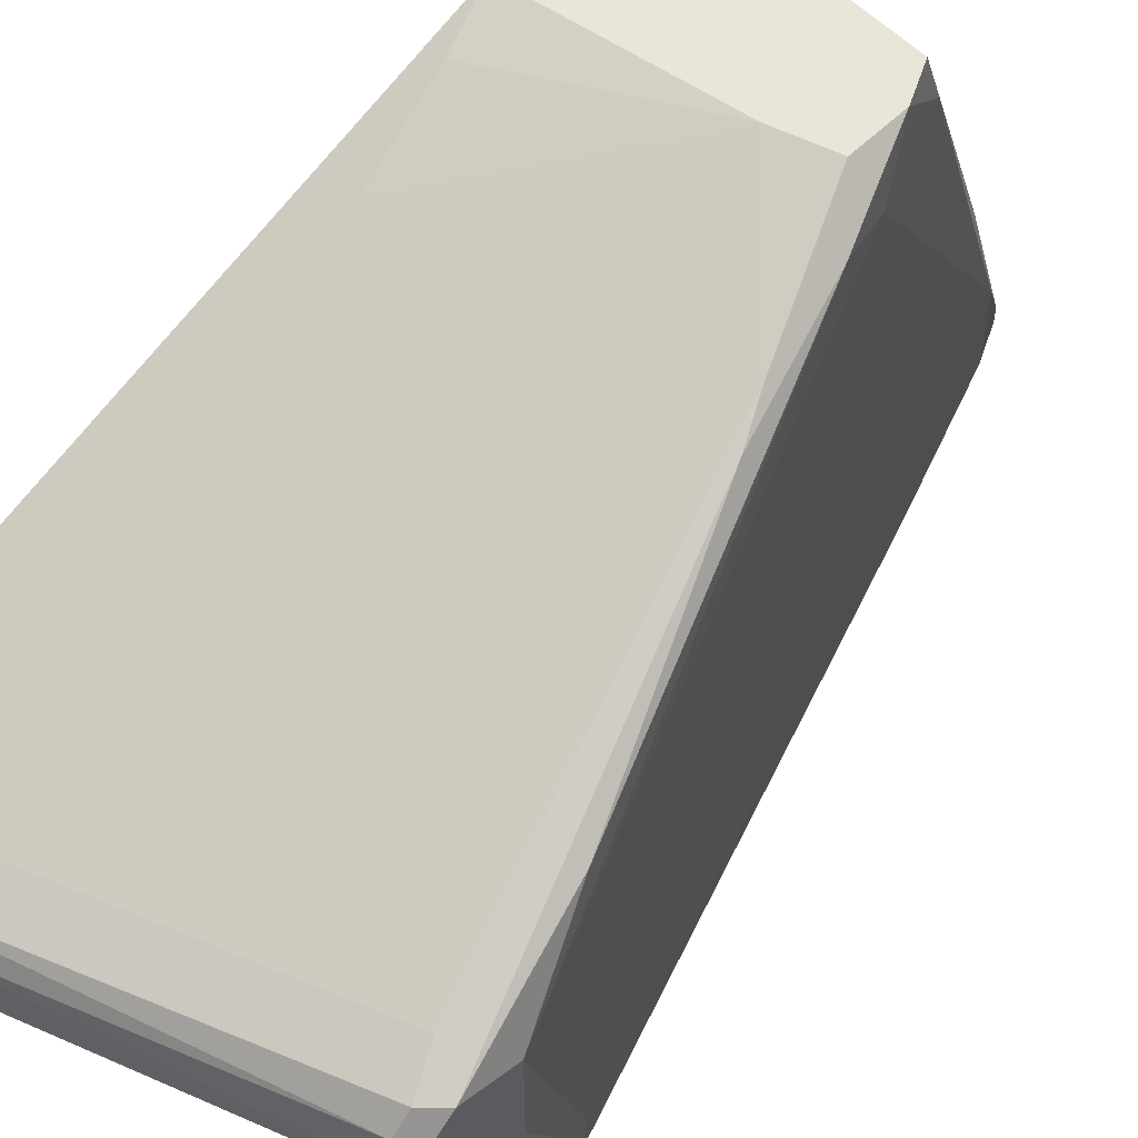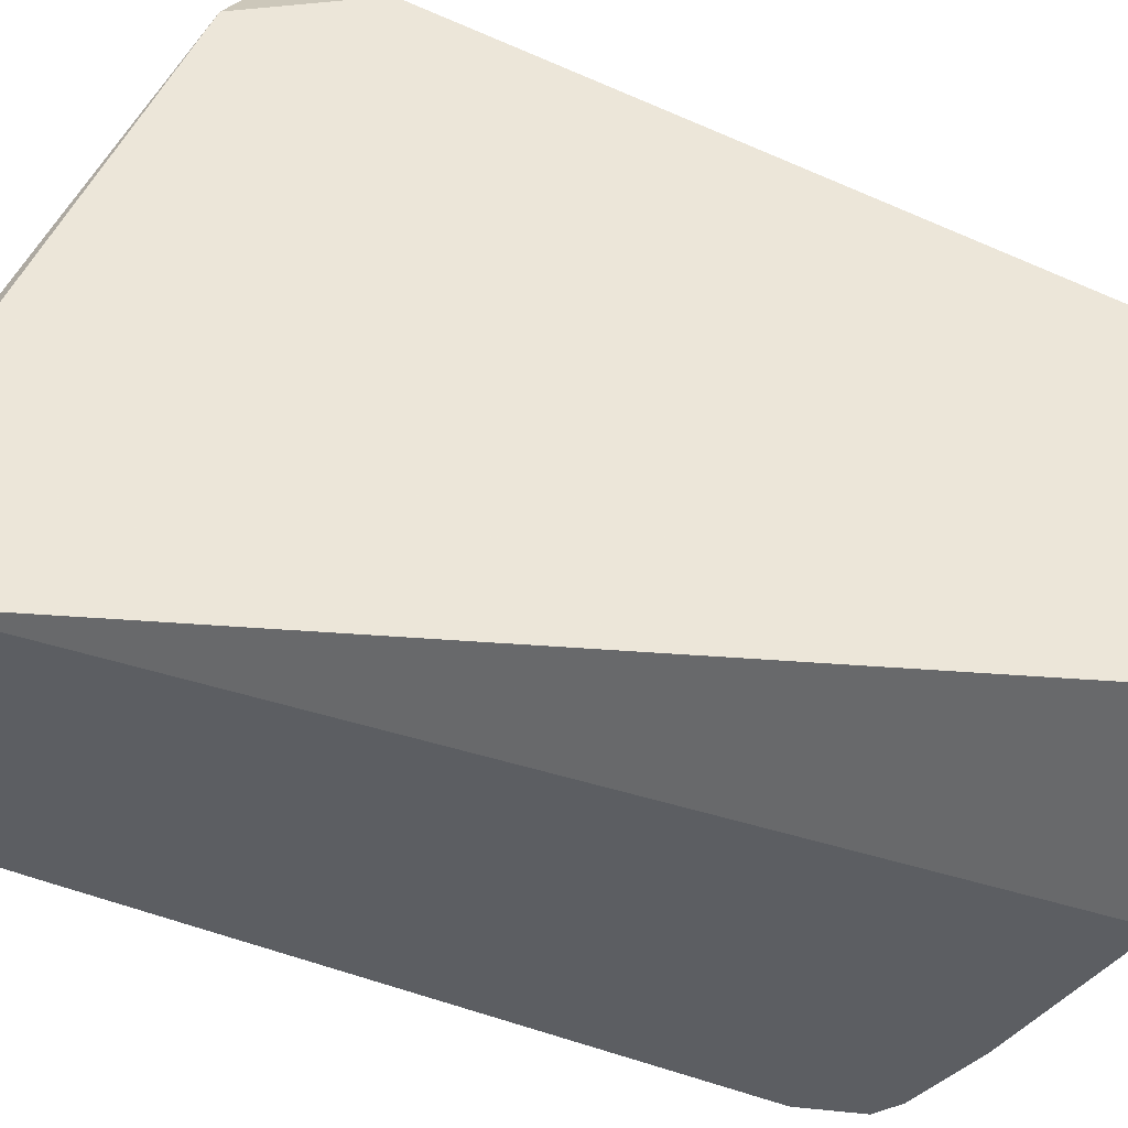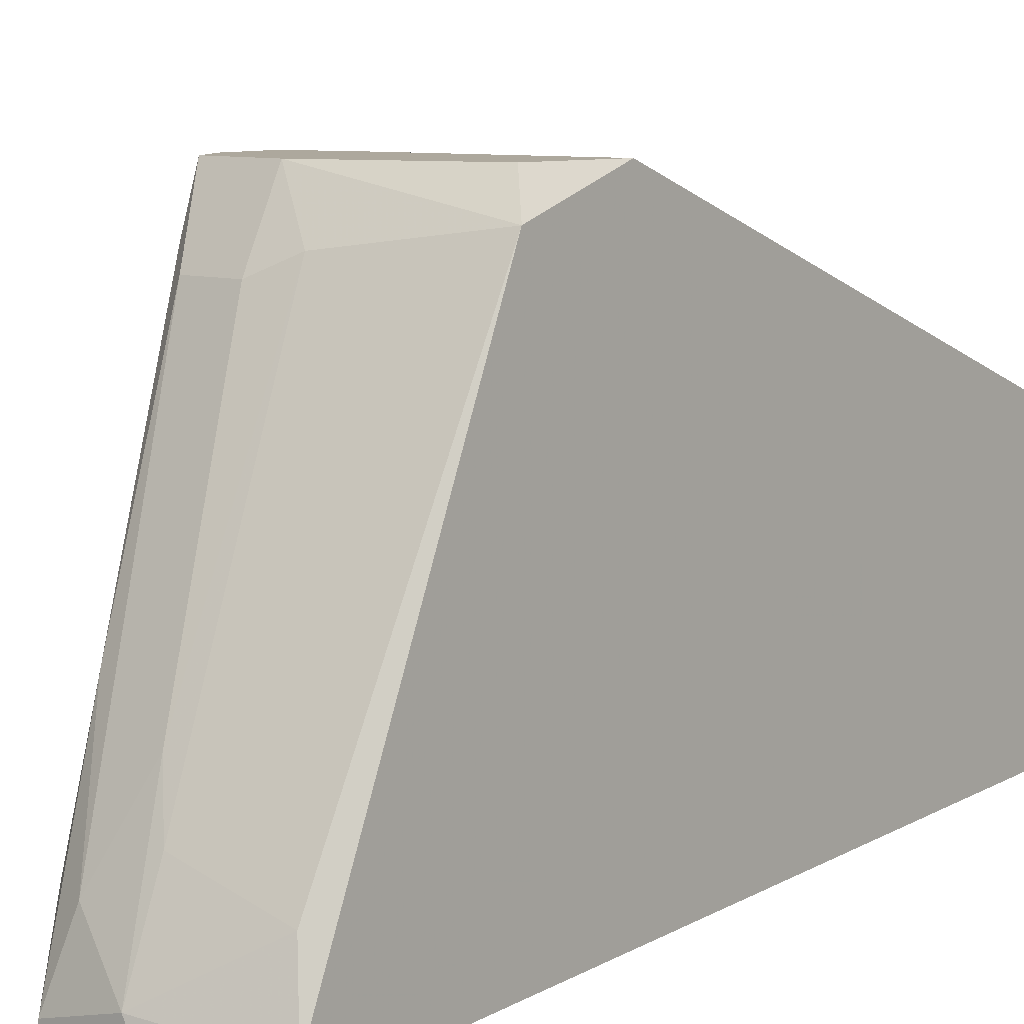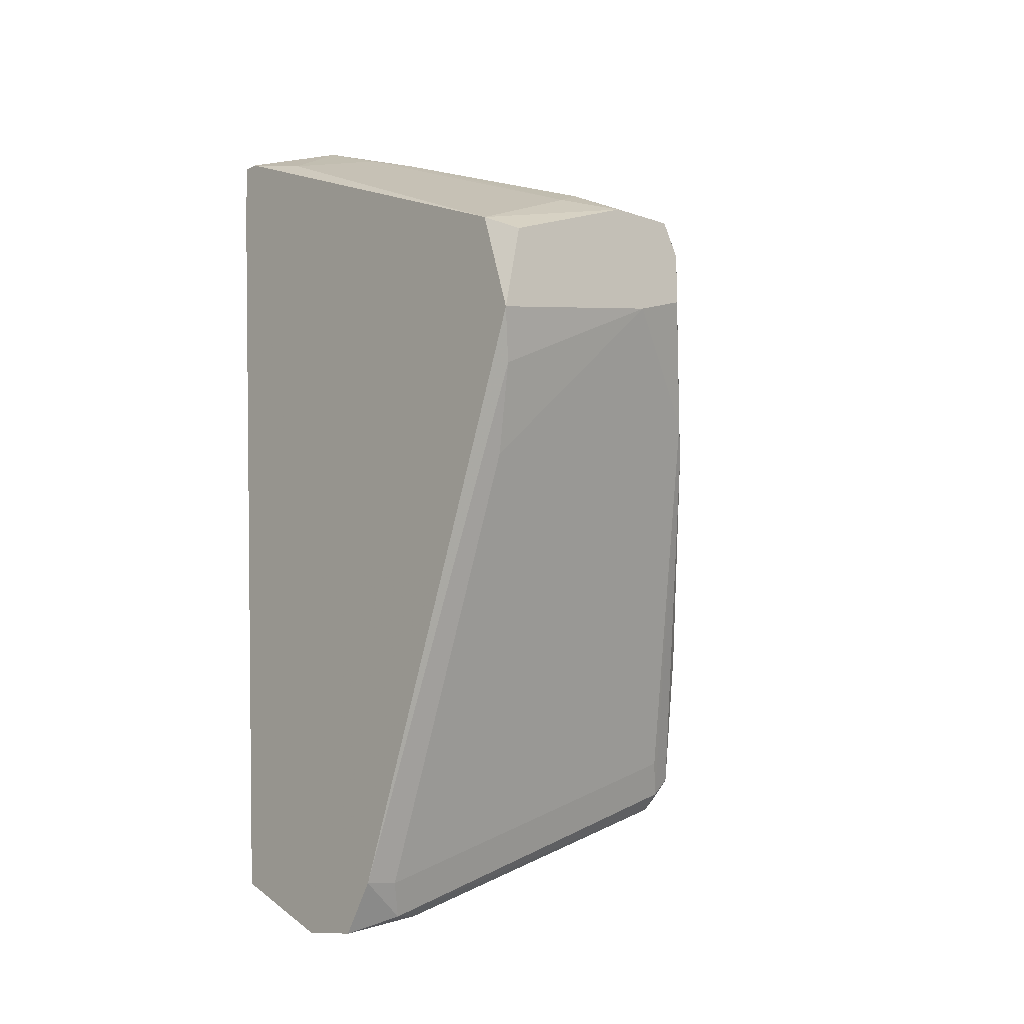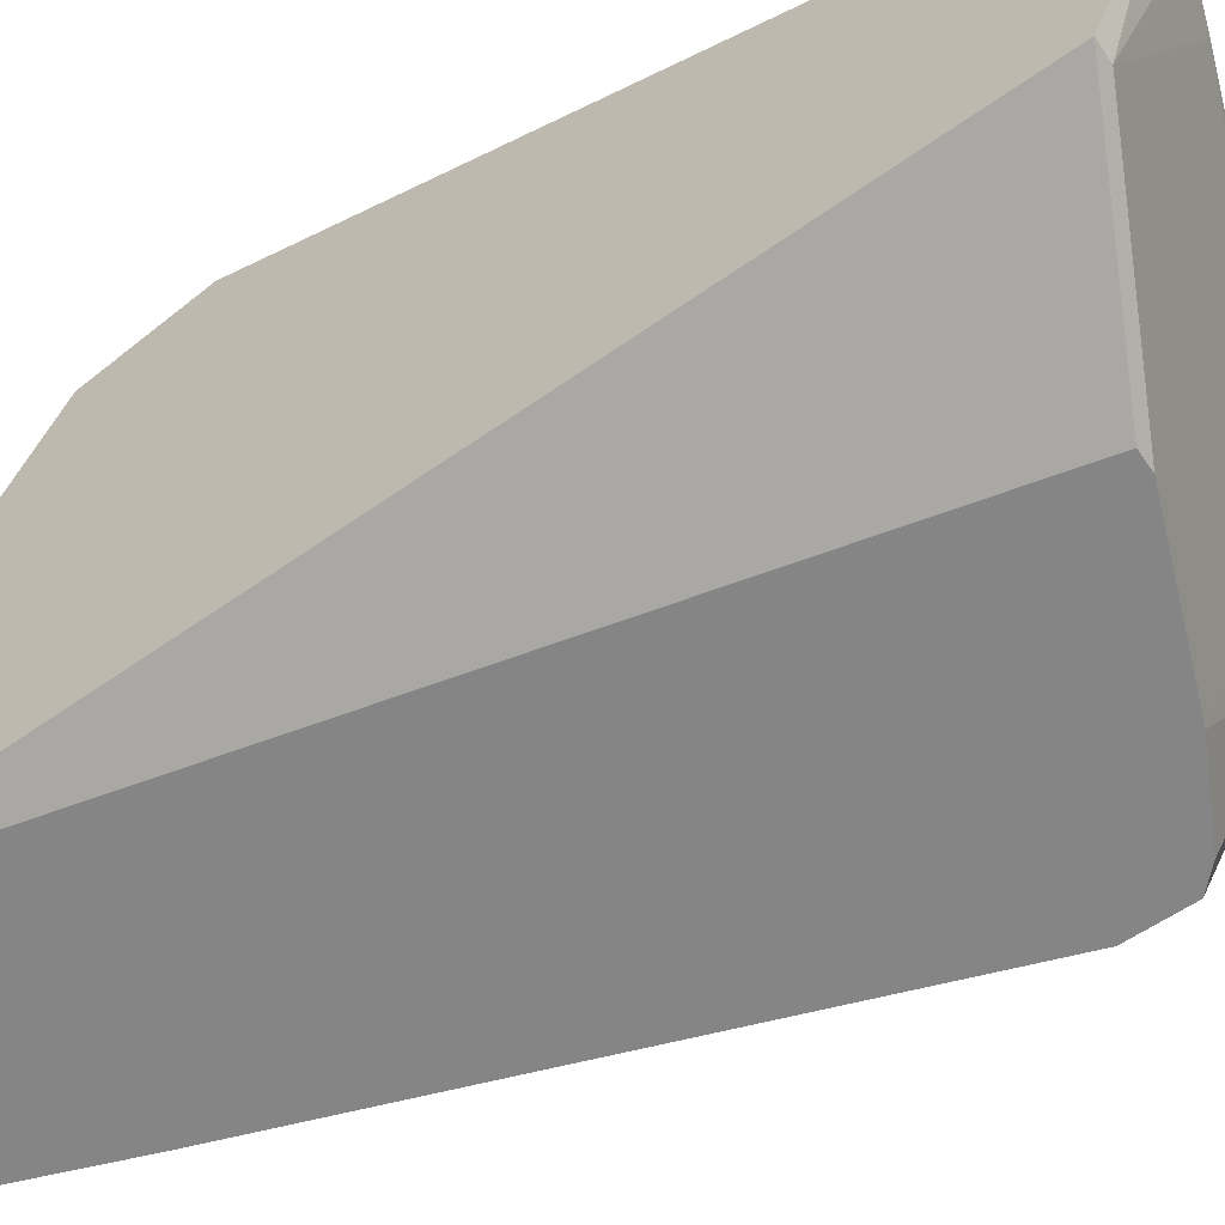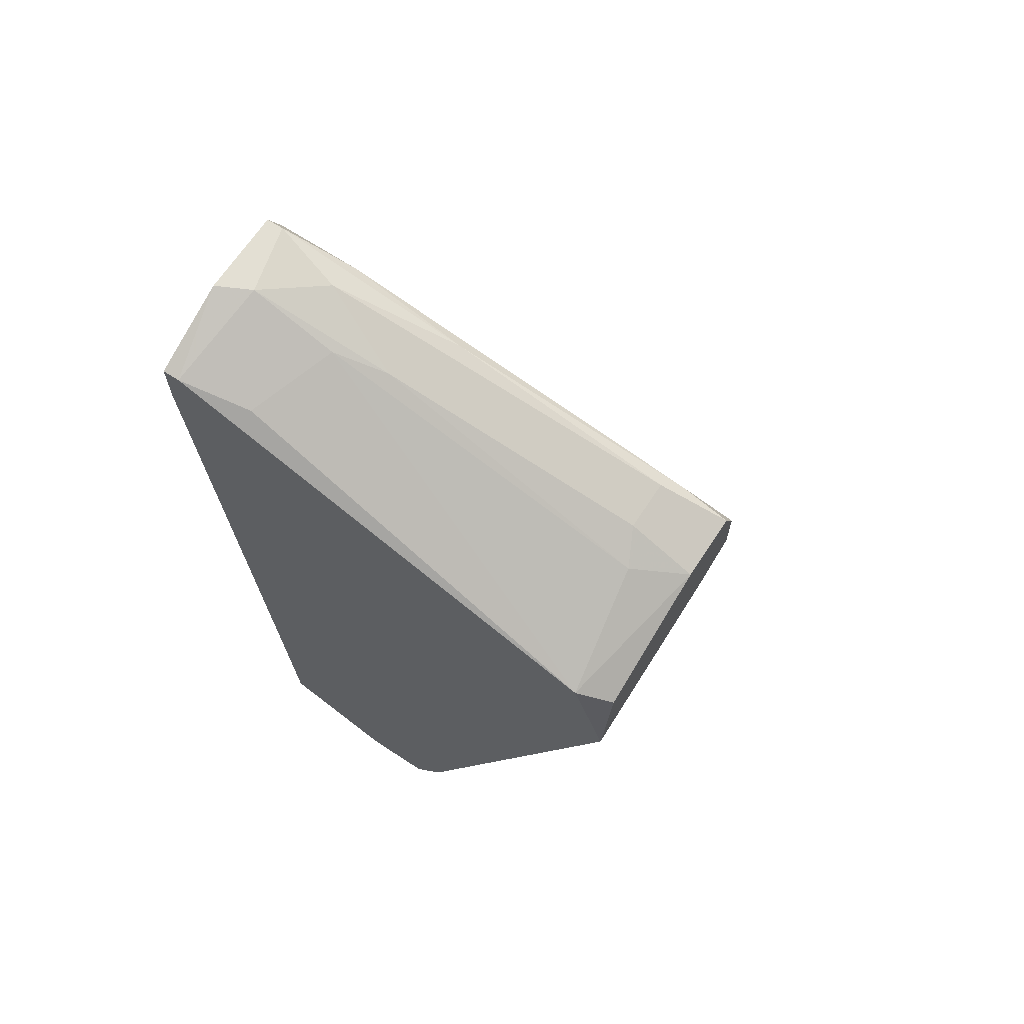
<metadata>
{"format":"obj","ext":"obj","renderer":"f3d","projection":"perspective","resolution":1024,"background":"white","views":[{"elev":58.2,"azim":-134.8,"up":"+Y"},{"elev":-38.1,"azim":79.2,"up":"+Y"},{"elev":8.7,"azim":39.8,"up":"+Y"},{"elev":-11.0,"azim":140.3,"up":"+Z"},{"elev":-61.7,"azim":124.3,"up":"+Y"},{"elev":67.0,"azim":123.3,"up":"+Z"}]}
</metadata>
<code>
v -0.05135 0.01745 -0.02383
v -0.05135 0.009141 -0.0255
v -0.05135 0.01579 -0.0255
v -0.05135 0.01579 -0.01885
v -0.05135 0.005811 -0.01885
v -0.02473 0.03242 0.03606
v -0.02473 -0.000844 0.04937
v -0.02473 0.03908 0.03273
v -0.01974 0.002481 0.0477
v -0.01974 -0.005836 0.05104
v -0.03138 0.03408 0.03439
v -0.03138 0.03908 0.03273
v -0.03637 0.03575 0.02108
v -0.04136 -0.009171 -0.02217
v -0.02806 0.0108 0.04438
v -0.02806 -0.000844 0.0477
v -0.02806 -0.009171 0.0477
v -0.02806 -0.009171 -0.02717
v -0.02806 0.03908 0.02275
v -0.01142 0.03741 0.01443
v -0.01142 -0.000844 0.04604
v -0.01142 -0.004174 -0.03548
v -0.01142 0.03908 0.02774
v -0.04303 0.007474 -0.02882
v -0.03803 0.03408 0.01276
v -0.02972 0.03242 0.03606
v -0.03471 0.03408 0.02607
v -0.04636 0.0108 -0.02882
v -0.04636 0.01247 -0.02882
v -0.009757 0.03575 0.0294
v -0.009757 0.01413 -0.04048
v -0.009757 0.01745 -0.03548
v -0.009757 0.007474 -0.04048
v -0.009757 -0.004174 -0.03548
v -0.009757 -0.009171 0.04272
v -0.009757 -0.009171 0.0477
v -0.009757 -0.007499 0.0477
v -0.009757 0.03908 0.01941
v -0.02141 0.03408 0.03439
v -0.02141 0.007474 0.04604
v -0.01475 0.01579 -0.03881
v -0.0264 -0.009171 0.05104
v -0.0264 -0.009171 -0.02717
v -0.0264 -0.007499 0.05104
v -0.04802 0.02244 -0.01052
v -0.04802 -0.009171 -0.01885
v -0.04802 0.01911 -0.02217
v -0.01309 0.01745 -0.03548
v -0.01309 0.03408 0.006095
v -0.01309 0.009141 -0.04048
v -0.01808 0.01413 -0.03881
v -0.01808 -0.009171 0.05104
v -0.01808 0.009141 -0.03881
v -0.04968 -0.005836 -0.01219
v -0.04968 0.01745 -0.0255
v -0.04968 -0.009171 -0.01219
v -0.04968 -0.009171 -0.01718
v -0.04968 0.01579 -0.02717
v -0.04968 0.005811 -0.0255
v -0.0397 0.03242 0.009436
v -0.0397 -0.005836 0.01609
v -0.03304 -0.009171 0.03439
v -0.03304 0.03908 0.0294
v -0.03304 0.03908 0.02441
f 16 62 17
f 18 43 52
f 18 52 56
f 52 43 36
f 32 38 36
f 43 18 34
f 32 36 34
f 56 52 42
f 36 38 30
f 12 38 19
f 18 56 46
f 38 12 8
f 32 34 31
f 41 32 31
f 36 43 35
f 43 34 35
f 34 36 35
f 4 3 2
f 30 38 23
f 38 8 23
f 8 30 23
f 8 12 6
f 7 40 6
f 13 4 27
f 4 61 27
f 61 16 27
f 13 60 45
f 4 13 45
f 12 19 64
f 60 13 64
f 31 50 51
f 41 31 51
f 32 41 48
f 41 55 48
f 49 32 48
f 55 47 48
f 47 49 48
f 42 52 10
f 40 7 10
f 56 42 62
f 61 56 62
f 16 61 62
f 55 41 58
f 2 3 58
f 41 51 58
f 51 29 58
f 51 50 53
f 29 51 53
f 34 18 22
f 18 53 22
f 53 50 22
f 18 46 14
f 46 59 14
f 46 56 57
f 59 46 57
f 2 59 57
f 6 12 26
f 7 6 26
f 56 4 5
f 4 2 5
f 57 56 5
f 2 57 5
f 31 34 33
f 50 31 33
f 34 22 33
f 22 50 33
f 53 18 24
f 18 14 24
f 14 59 24
f 30 8 39
f 6 40 39
f 8 6 39
f 27 16 11
f 26 12 11
f 3 4 1
f 4 45 1
f 45 60 1
f 58 3 1
f 55 58 1
f 52 36 37
f 36 30 37
f 30 21 37
f 10 52 37
f 21 10 37
f 19 49 25
f 47 55 25
f 49 47 25
f 64 19 25
f 60 64 25
f 1 60 25
f 55 1 25
f 38 32 20
f 19 38 20
f 32 49 20
f 49 19 20
f 59 2 28
f 2 58 28
f 58 29 28
f 29 53 28
f 24 59 28
f 53 24 28
f 21 30 9
f 10 21 9
f 40 10 9
f 30 39 9
f 39 40 9
f 7 26 15
f 11 16 15
f 26 11 15
f 4 56 54
f 56 61 54
f 61 4 54
f 13 27 63
f 12 64 63
f 64 13 63
f 11 12 63
f 27 11 63
f 16 42 44
f 42 10 44
f 10 7 44
f 15 16 44
f 7 15 44
f 42 16 17
f 62 42 17

</code>
